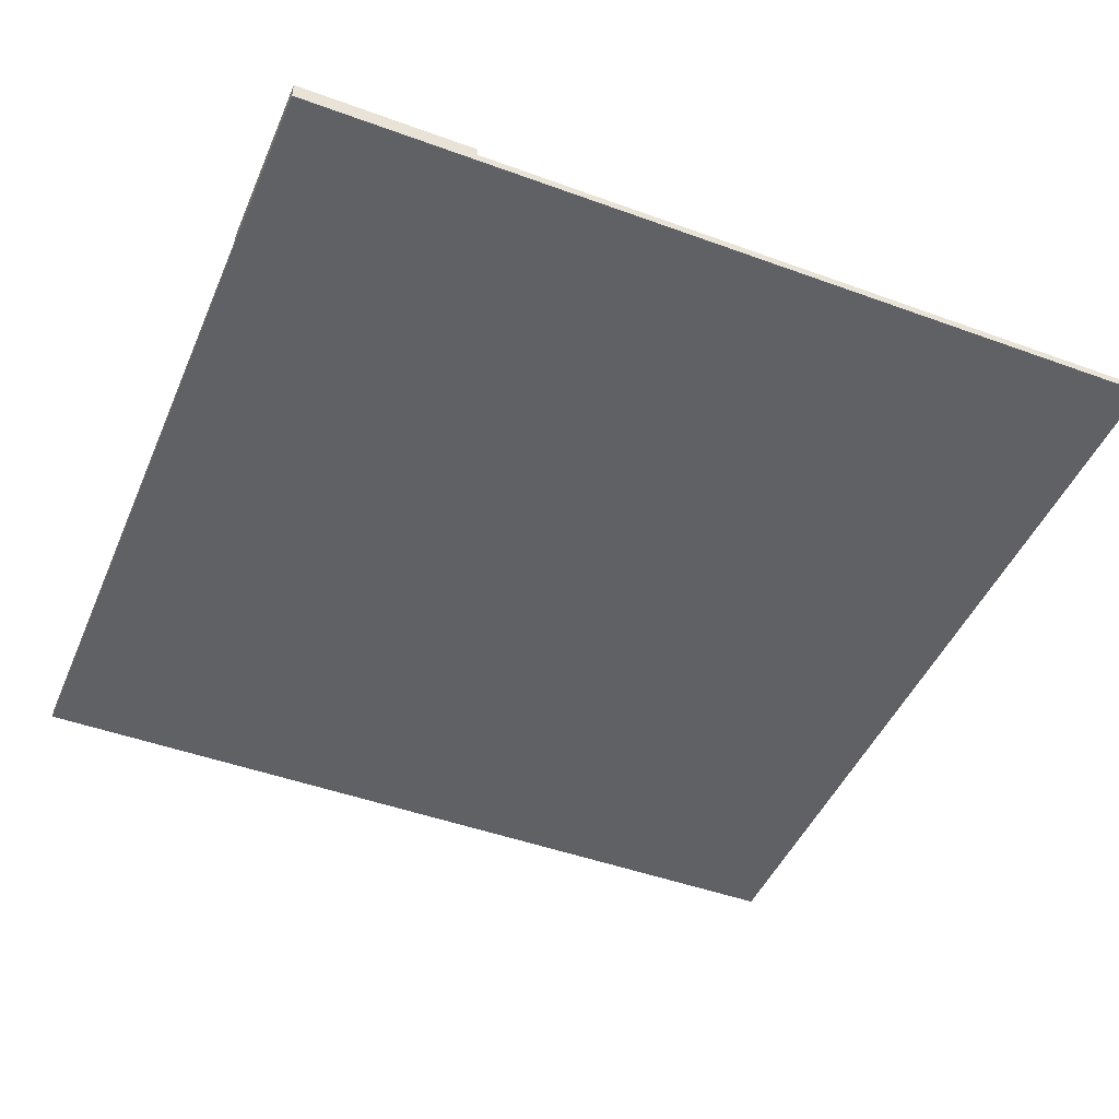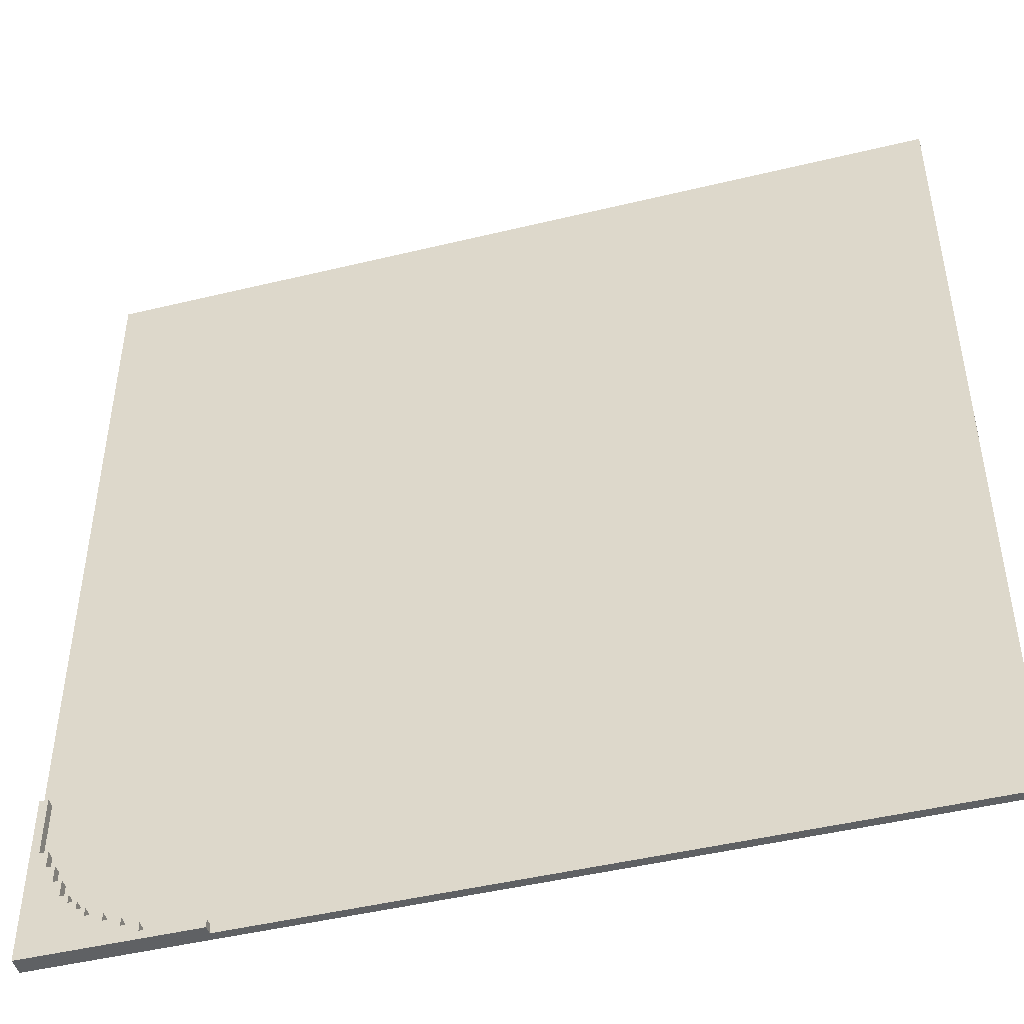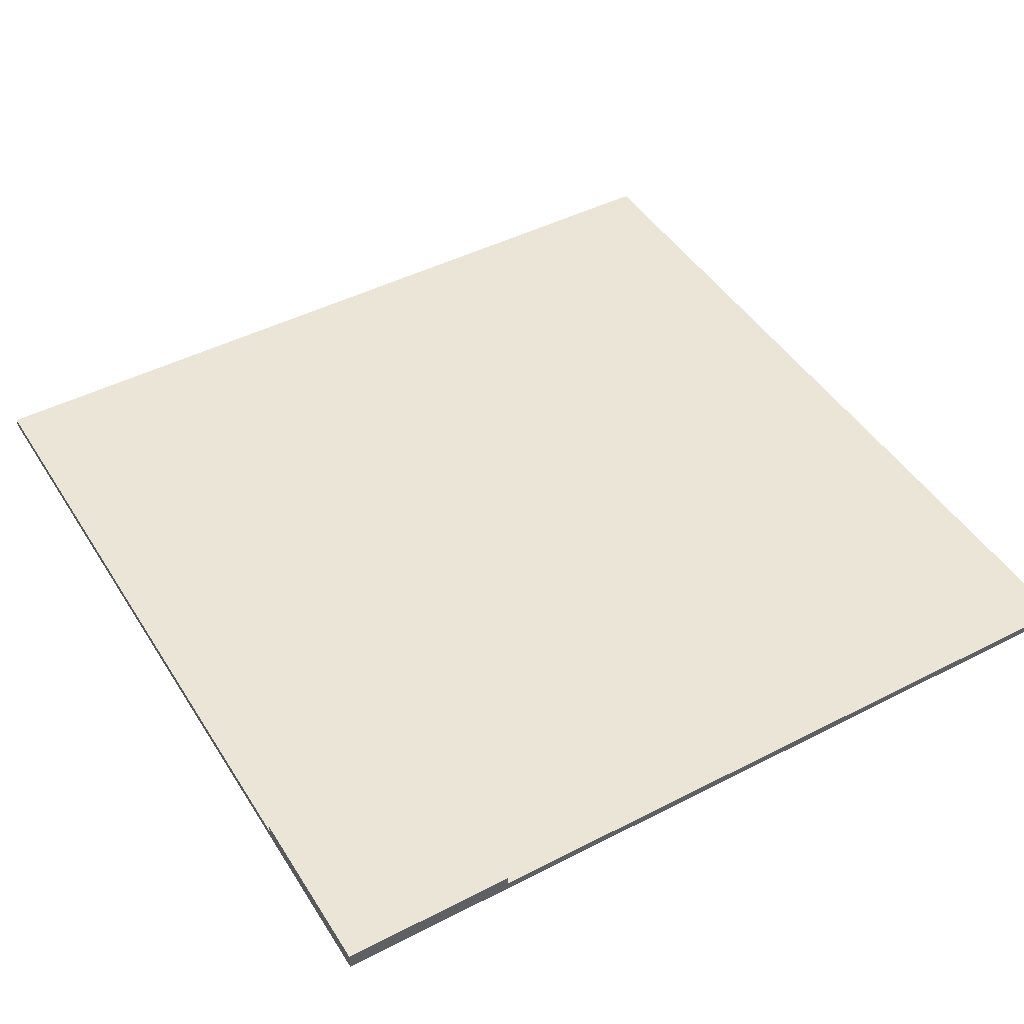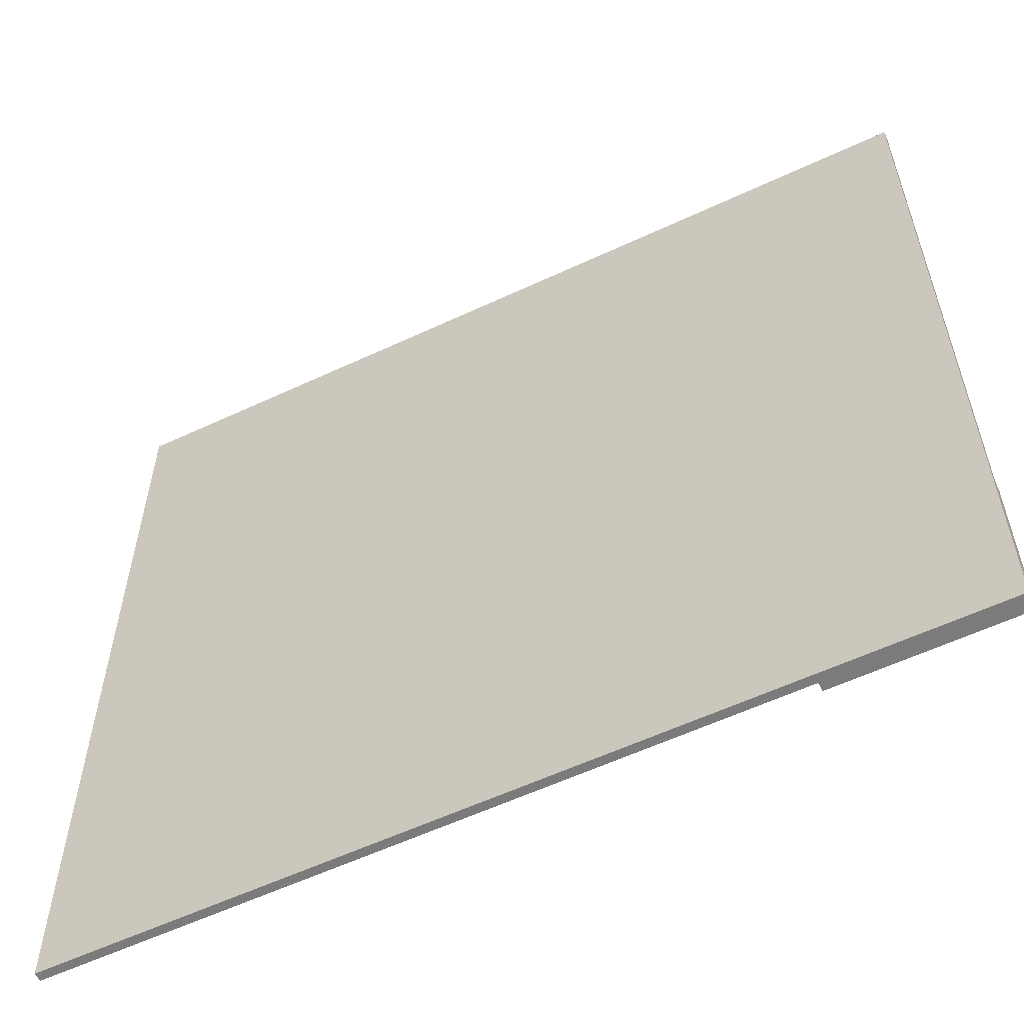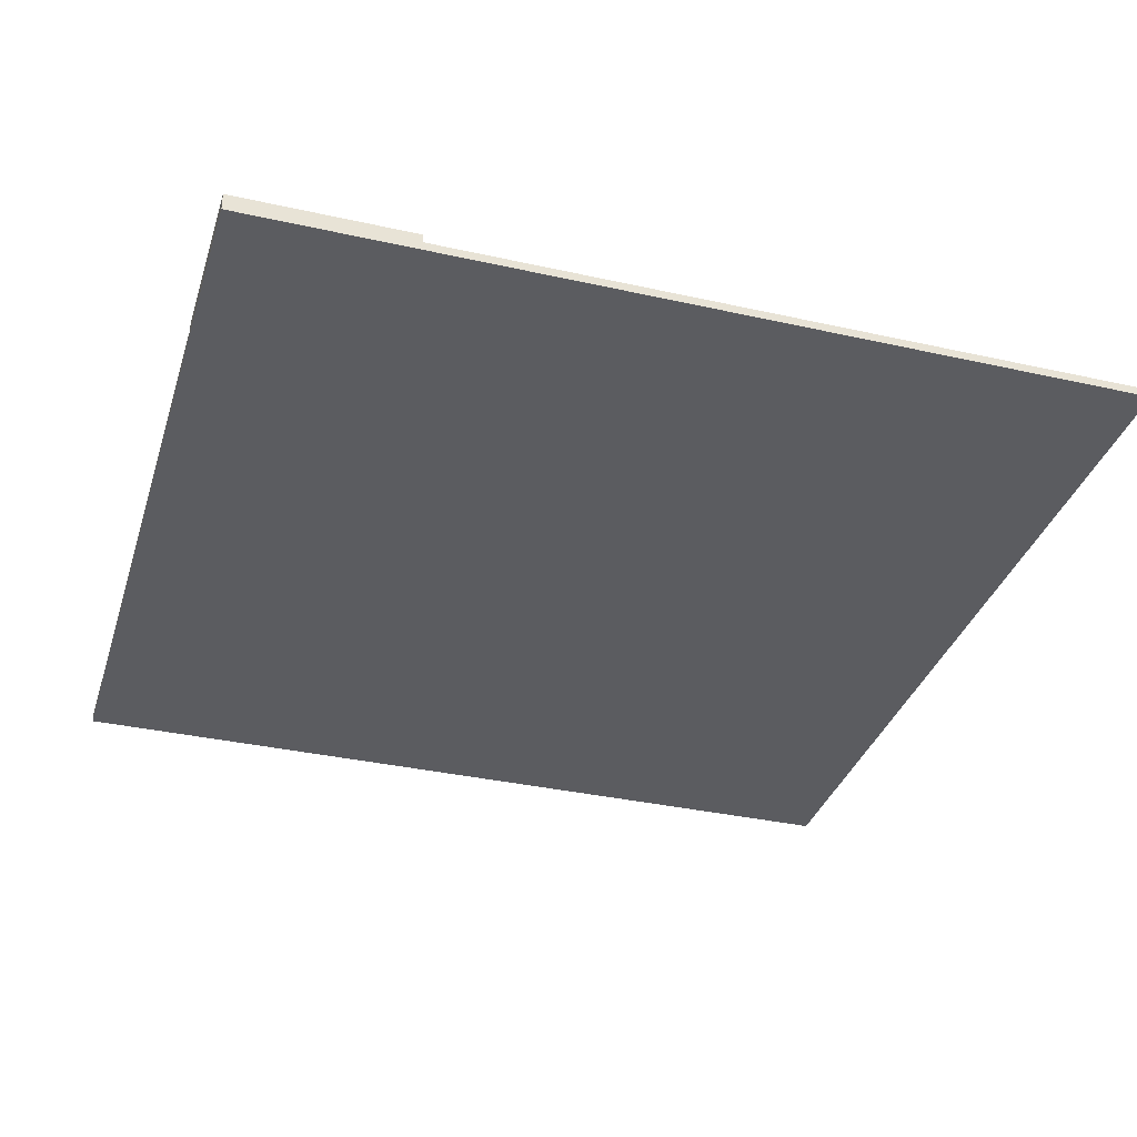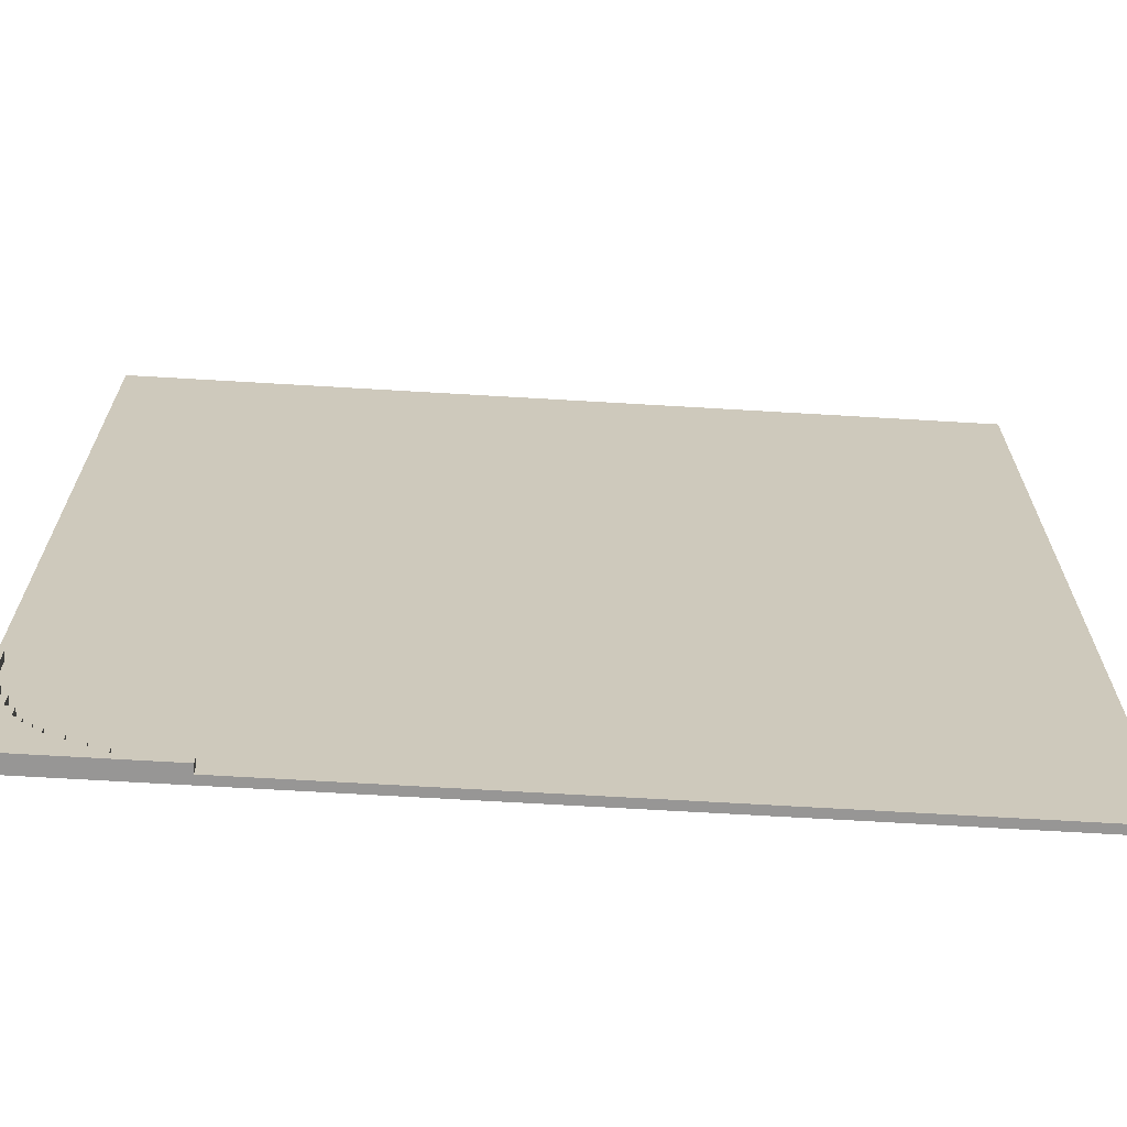
<metadata>
{"format":"obj","ext":"obj","renderer":"f3d","projection":"perspective","resolution":1024,"background":"white","views":[{"elev":-46.5,"azim":157.4,"up":"+Y"},{"elev":-46.4,"azim":-164.5,"up":"+Z"},{"elev":45.8,"azim":149.5,"up":"+Y"},{"elev":-58.4,"azim":25.8,"up":"+Z"},{"elev":-34.8,"azim":163.3,"up":"+Y"},{"elev":-68.0,"azim":176.6,"up":"+Z"}]}
</metadata>
<code>
o Corner 1
v -20 0 15
v -20 0 5
v -20 0.1 15
v -20 0.1 5
v -12 0.1 5.1
v -12 0.1 5
v -12 0.2 5.1
v -12 0.2 5
v -11.3 0.1 5.2
v -11.3 0.1 5.1
v -11.3 0.2 5.2
v -11.3 0.2 5.1
v -11.1 0.1 5.3
v -11.1 0.1 5.2
v -11.1 0.2 5.3
v -11.1 0.2 5.2
v -10.9 0.1 5.4
v -10.9 0.1 5.3
v -10.9 0.2 5.4
v -10.9 0.2 5.3
v -10.7 0.1 5.5
v -10.7 0.1 5.4
v -10.7 0.2 5.5
v -10.7 0.2 5.4
v -10.6 0.1 5.6
v -10.6 0.1 5.5
v -10.6 0.2 5.6
v -10.6 0.2 5.5
v -10.5 0.1 5.7
v -10.5 0.1 5.6
v -10.5 0.2 5.7
v -10.5 0.2 5.6
v -10.4 0.1 5.9
v -10.4 0.1 5.7
v -10.4 0.2 5.9
v -10.4 0.2 5.7
v -10.3 0.1 6.1
v -10.3 0.1 5.9
v -10.3 0.2 6.1
v -10.3 0.2 5.9
v -10.2 0.1 6.3
v -10.2 0.1 6.1
v -10.2 0.2 6.3
v -10.2 0.2 6.1
v -10.1 0.1 7
v -10.1 0.1 6.3
v -10.1 0.2 7
v -10.1 0.2 6.3
v -10 0 15
v -10 0 5
v -10 0.1 15
v -10 0.1 7
v -10 0.1 5
v -10 0.2 7
v -10 0.2 5
v -20 0 15
v -20 0.1 15
v -10 0 15
v -10 0.1 15
v -10.1 0.1 7
v -10.1 0.2 7
v -10 0.1 7
v -10 0.2 7
v -10.2 0.1 6.3
v -10.2 0.2 6.3
v -10.1 0.1 6.3
v -10.1 0.2 6.3
v -10.3 0.1 6.1
v -10.3 0.2 6.1
v -10.2 0.1 6.1
v -10.2 0.2 6.1
v -10.4 0.1 5.9
v -10.4 0.2 5.9
v -10.3 0.1 5.9
v -10.3 0.2 5.9
v -10.5 0.1 5.7
v -10.5 0.2 5.7
v -10.4 0.1 5.7
v -10.4 0.2 5.7
v -10.6 0.1 5.6
v -10.6 0.2 5.6
v -10.5 0.1 5.6
v -10.5 0.2 5.6
v -10.7 0.1 5.5
v -10.7 0.2 5.5
v -10.6 0.1 5.5
v -10.6 0.2 5.5
v -10.9 0.1 5.4
v -10.9 0.2 5.4
v -10.7 0.1 5.4
v -10.7 0.2 5.4
v -11.1 0.1 5.3
v -11.1 0.2 5.3
v -10.9 0.1 5.3
v -10.9 0.2 5.3
v -11.3 0.1 5.2
v -11.3 0.2 5.2
v -11.1 0.1 5.2
v -11.1 0.2 5.2
v -12 0.1 5.1
v -12 0.2 5.1
v -11.3 0.1 5.1
v -11.3 0.2 5.1
v -20 0 5
v -20 0.1 5
v -12 0.1 5
v -12 0.2 5
v -10 0 5
v -10 0.1 5
v -10 0.2 5
v -20 0 15
v -10 0 15
v -20 0 5
v -10 0 5
v -20 0.1 15
v -10 0.1 15
v -10.1 0.1 7
v -10 0.1 7
v -10.2 0.1 6.3
v -10.1 0.1 6.3
v -10.3 0.1 6.1
v -10.2 0.1 6.1
v -10.4 0.1 5.9
v -10.3 0.1 5.9
v -10.5 0.1 5.7
v -10.4 0.1 5.7
v -10.6 0.1 5.6
v -10.5 0.1 5.6
v -10.7 0.1 5.5
v -10.6 0.1 5.5
v -10.9 0.1 5.4
v -10.7 0.1 5.4
v -11.1 0.1 5.3
v -10.9 0.1 5.3
v -11.3 0.1 5.2
v -11.1 0.1 5.2
v -12 0.1 5.1
v -11.3 0.1 5.1
v -20 0.1 5
v -12 0.1 5
v -10.1 0.2 7
v -10 0.2 7
v -10.2 0.2 6.3
v -10.1 0.2 6.3
v -10.3 0.2 6.1
v -10.2 0.2 6.1
v -10.4 0.2 5.9
v -10.3 0.2 5.9
v -10.5 0.2 5.7
v -10.4 0.2 5.7
v -10.6 0.2 5.6
v -10.5 0.2 5.6
v -10.7 0.2 5.5
v -10.6 0.2 5.5
v -10.9 0.2 5.4
v -10.7 0.2 5.4
v -11.1 0.2 5.3
v -10.9 0.2 5.3
v -11.3 0.2 5.2
v -11.1 0.2 5.2
v -12 0.2 5.1
v -11.3 0.2 5.1
v -12 0.2 5
v -10 0.2 5
f 3 2 1
f 4 2 3
f 7 6 5
f 8 6 7
f 11 10 9
f 12 10 11
f 15 14 13
f 16 14 15
f 19 18 17
f 20 18 19
f 23 22 21
f 24 22 23
f 27 26 25
f 28 26 27
f 31 30 29
f 32 30 31
f 35 34 33
f 36 34 35
f 39 38 37
f 40 38 39
f 43 42 41
f 44 42 43
f 47 46 45
f 48 46 47
f 49 50 51
f 51 50 52
f 52 50 53
f 52 53 54
f 54 53 55
f 58 57 56
f 59 57 58
f 62 61 60
f 63 61 62
f 66 65 64
f 67 65 66
f 70 69 68
f 71 69 70
f 74 73 72
f 75 73 74
f 78 77 76
f 79 77 78
f 82 81 80
f 83 81 82
f 86 85 84
f 87 85 86
f 90 89 88
f 91 89 90
f 94 93 92
f 95 93 94
f 98 97 96
f 99 97 98
f 102 101 100
f 103 101 102
f 104 105 106
f 104 106 108
f 106 107 109
f 108 106 109
f 109 107 110
f 113 112 111
f 114 112 113
f 115 116 117
f 117 116 118
f 115 117 119
f 119 117 120
f 115 119 121
f 121 119 122
f 115 121 123
f 123 121 124
f 115 123 125
f 125 123 126
f 115 125 127
f 127 125 128
f 115 127 129
f 129 127 130
f 115 129 131
f 131 129 132
f 115 131 133
f 133 131 134
f 115 133 135
f 135 133 136
f 115 135 137
f 137 135 138
f 115 137 139
f 139 137 140
f 141 142 144
f 143 144 146
f 145 146 148
f 147 148 150
f 149 150 152
f 151 152 154
f 153 154 156
f 155 156 158
f 157 158 160
f 159 160 162
f 161 162 163
f 144 142 164
f 163 162 164
f 146 144 164
f 162 160 164
f 148 146 164
f 160 158 164
f 150 148 164
f 158 156 164
f 152 150 164
f 156 154 164
f 154 152 164

</code>
